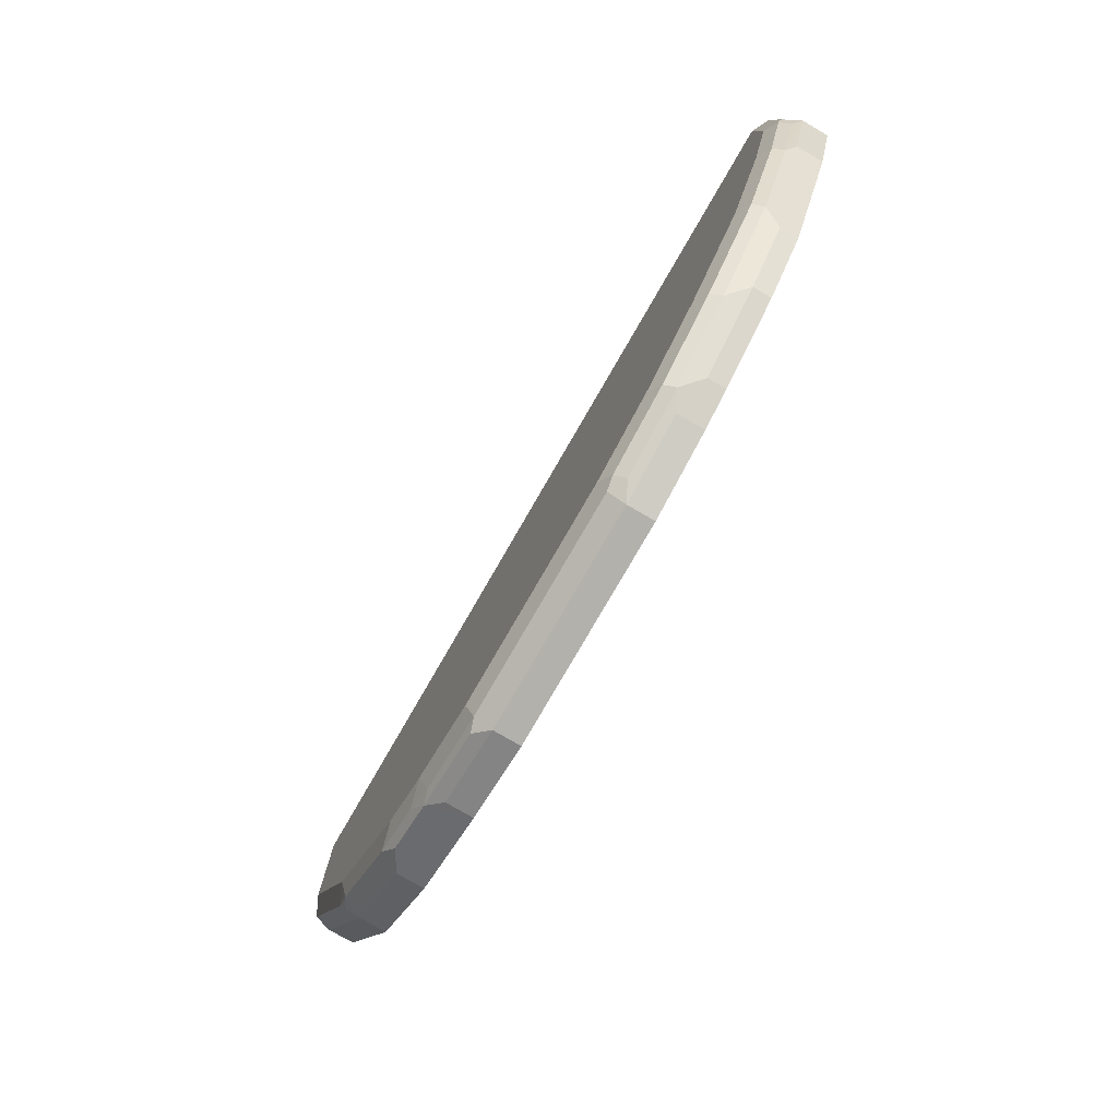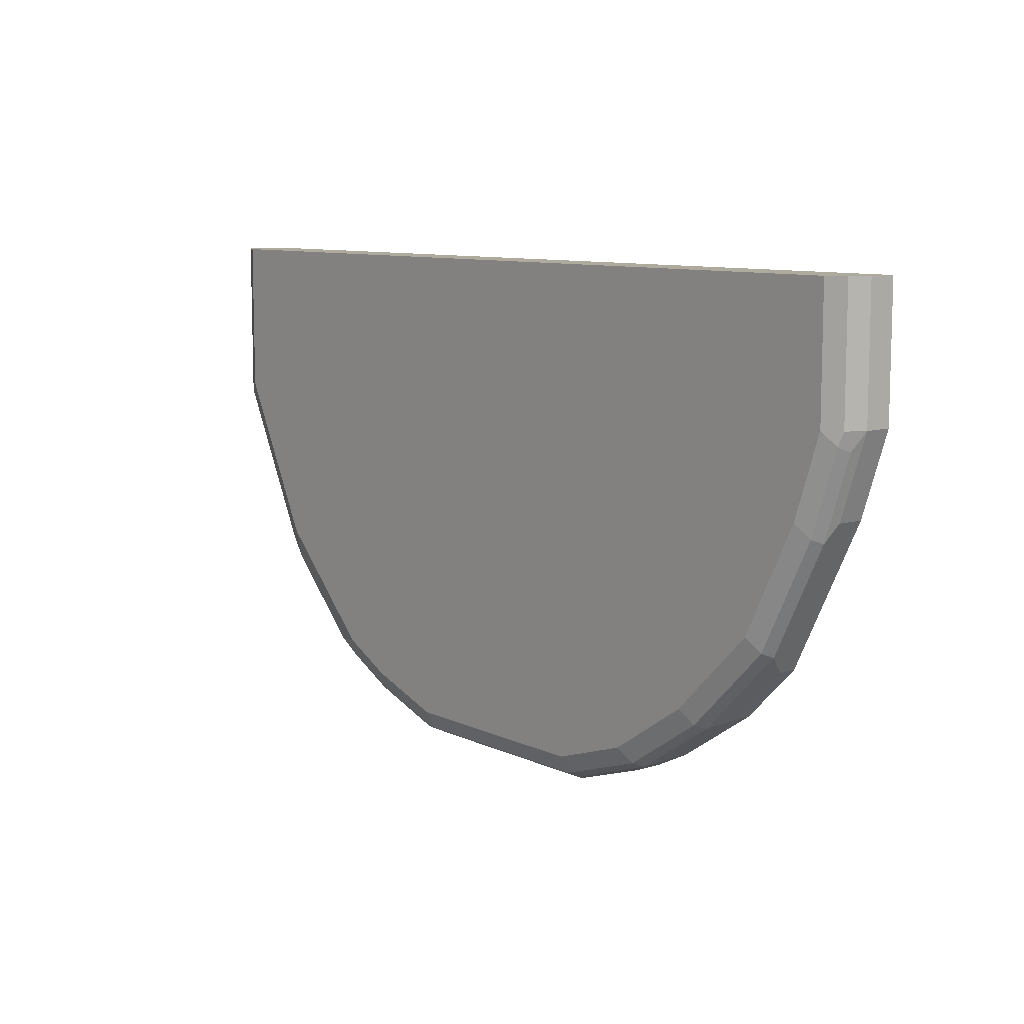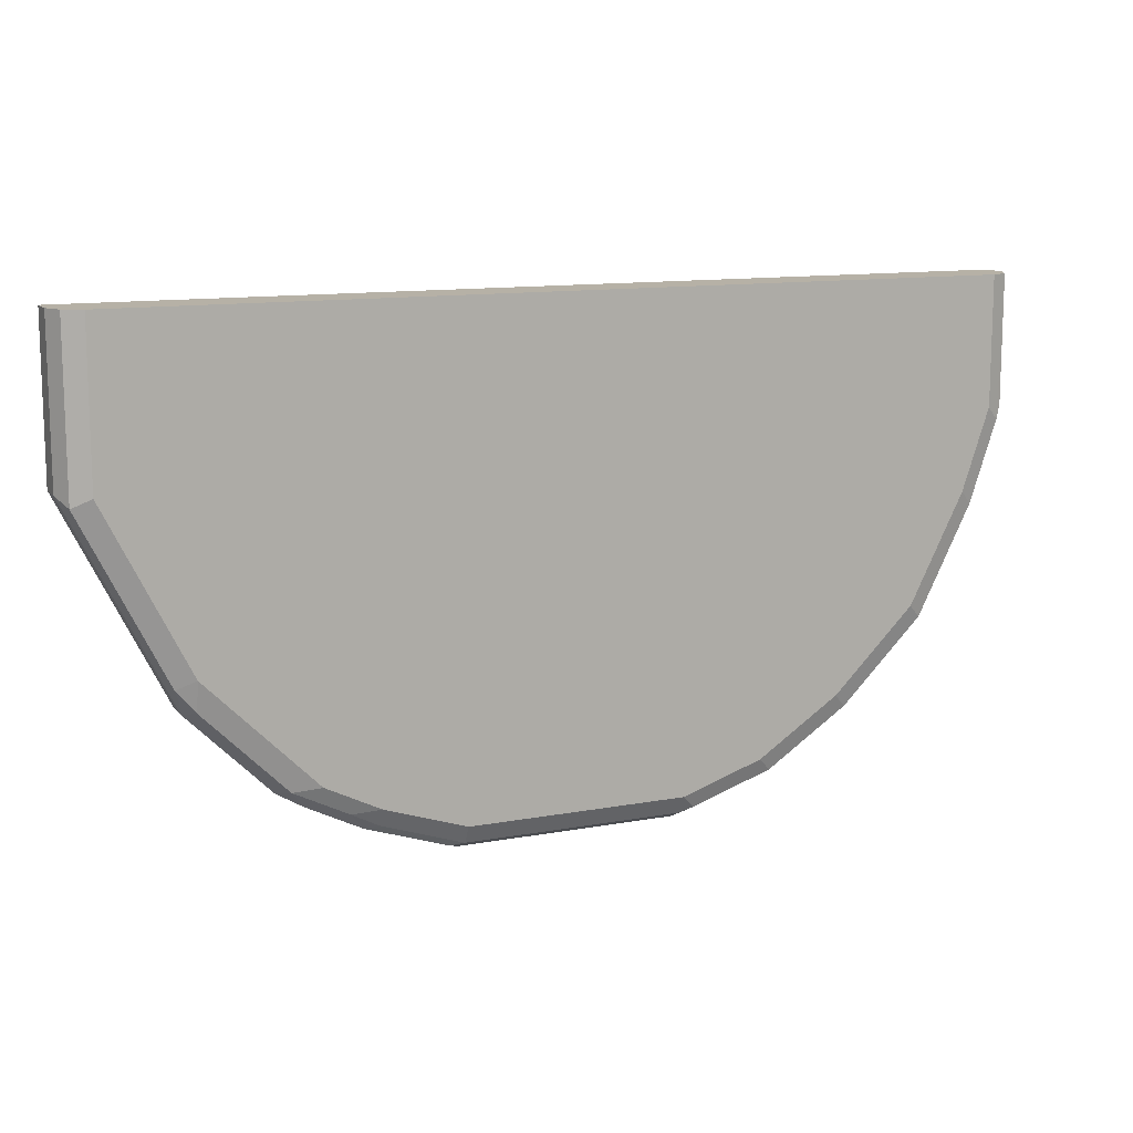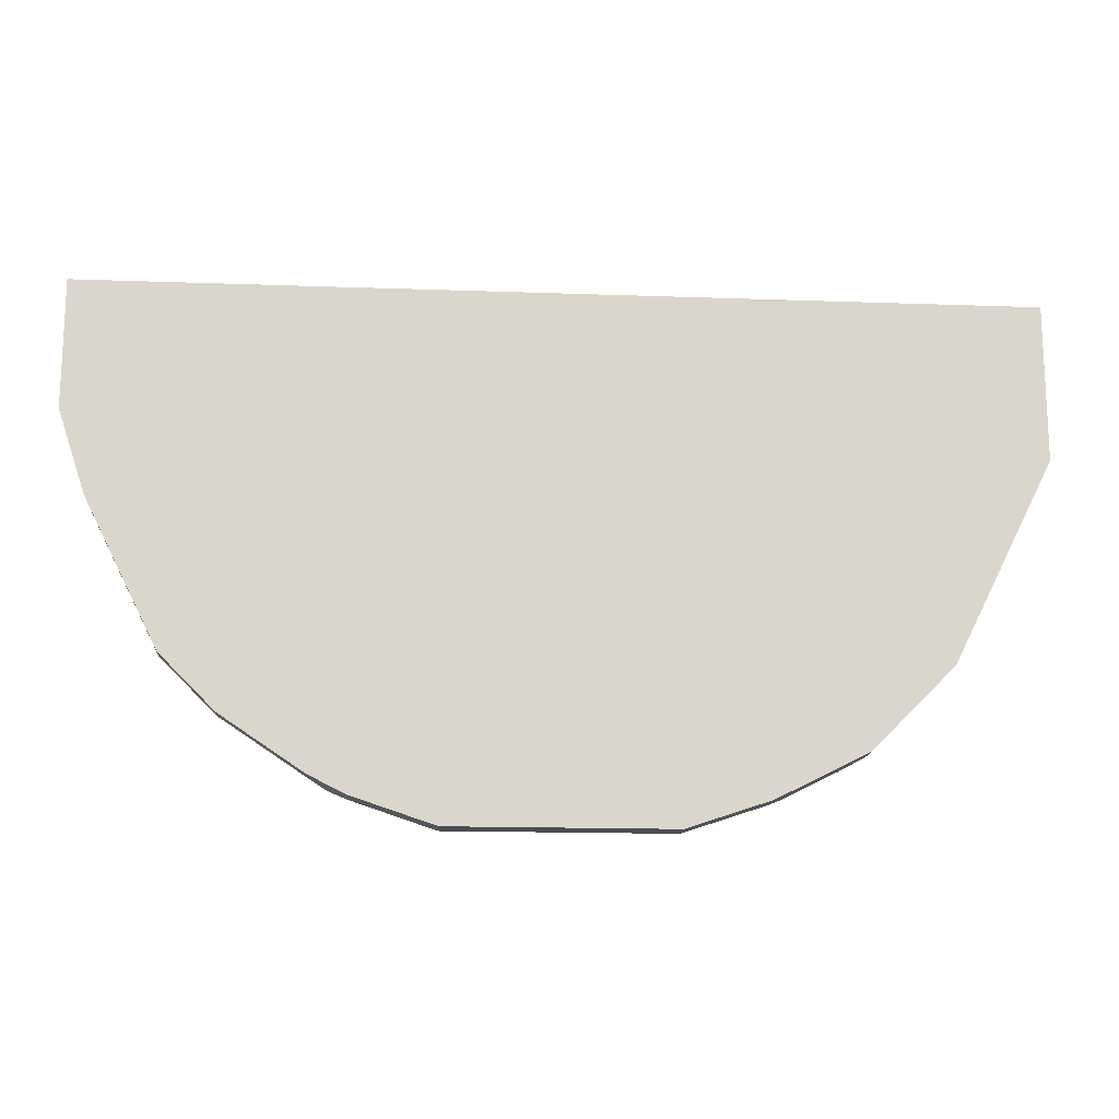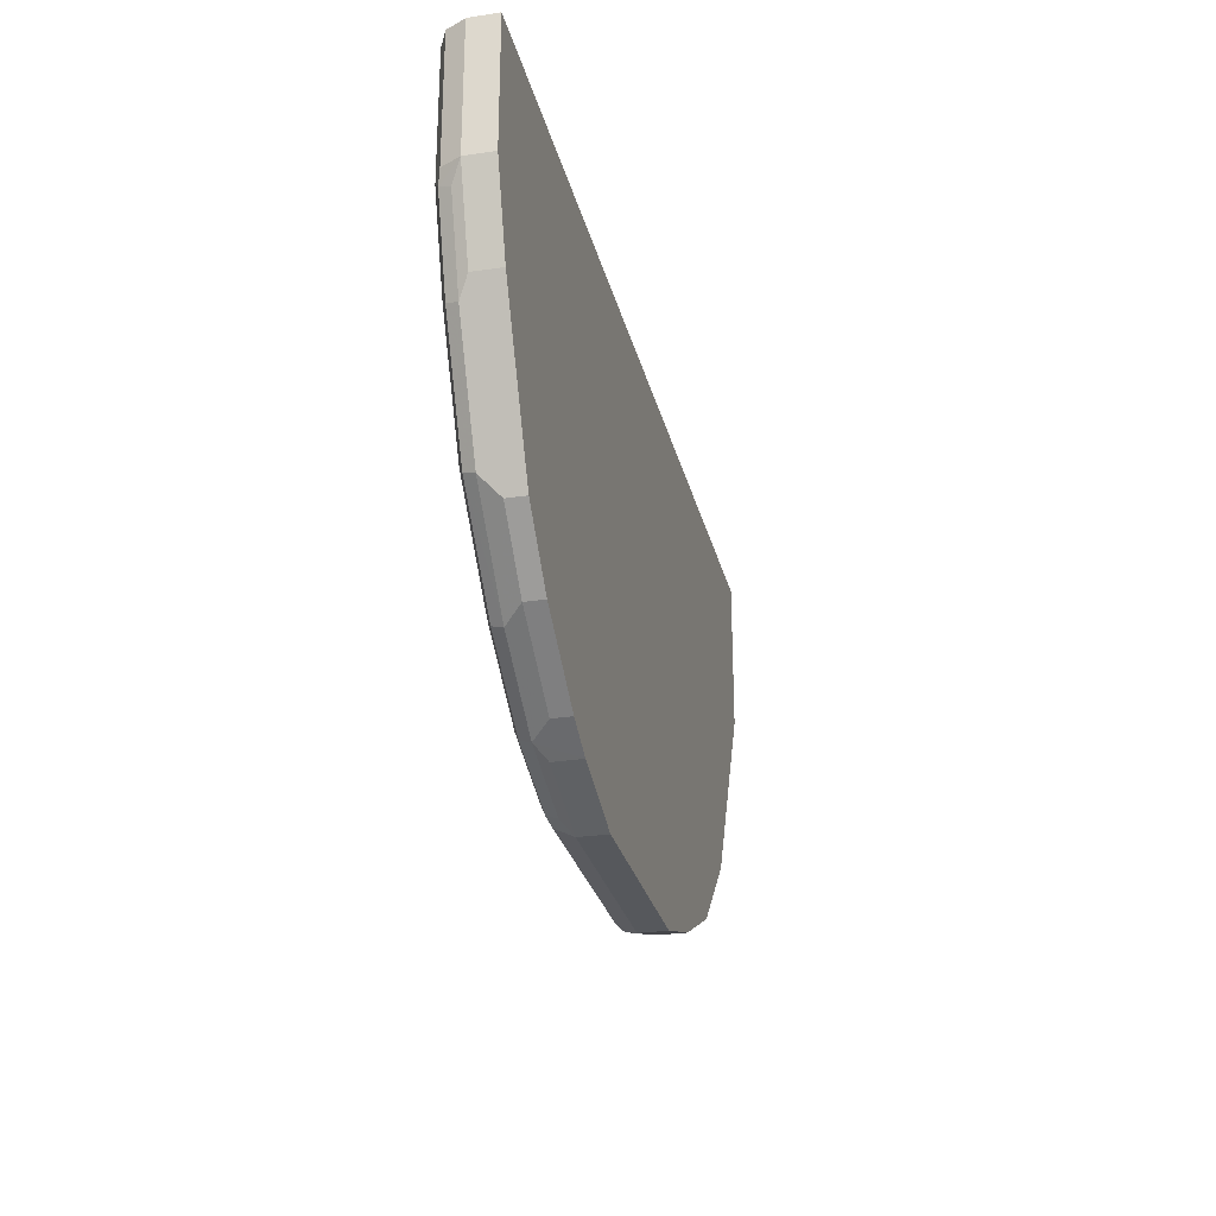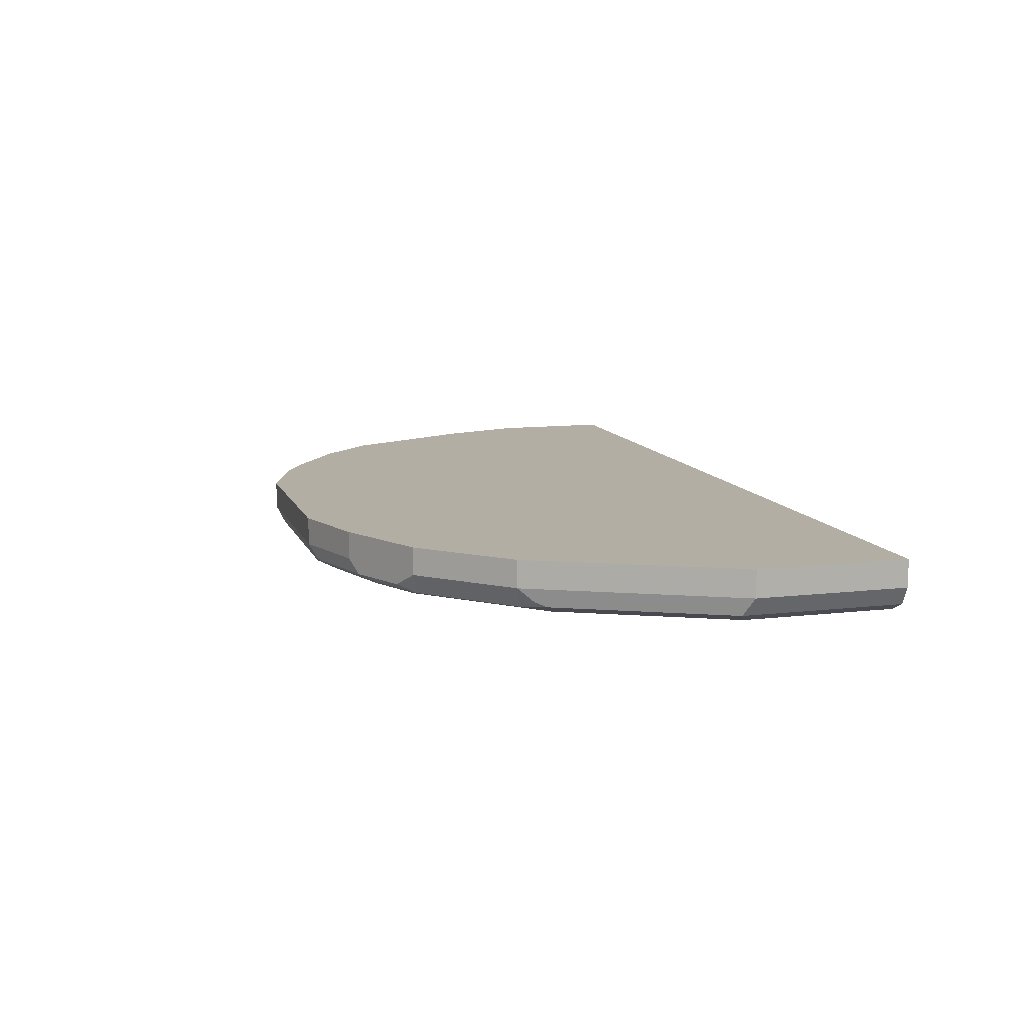
<metadata>
{"format":"obj","ext":"obj","renderer":"f3d","projection":"perspective","resolution":1024,"background":"white","views":[{"elev":-79.0,"azim":59.9,"up":"+Z"},{"elev":9.3,"azim":50.4,"up":"+Z"},{"elev":12.1,"azim":-23.5,"up":"+Z"},{"elev":-15.7,"azim":175.7,"up":"+Z"},{"elev":-27.8,"azim":103.1,"up":"+Z"},{"elev":11.0,"azim":-106.2,"up":"+Y"}]}
</metadata>
<code>
v -0.5528 -0.5874 -0.1486
v -0.1383 -0.5874 -0.7601
v 0.3455 -0.5874 -0.6564
v 0.1382 -0.5874 -0.7601
v 0.2419 -0.5874 -0.7255
v 0.2592 -0.5787 -0.7428
v 0.1555 -0.5787 -0.7773
v 0.1613 -0.5643 -0.7831
v 0.1382 -0.5528 -0.7946
v 0.1382 -0.5758 -0.7831
v -0.1555 -0.5701 -0.786
v -0.1383 -0.5758 -0.7831
v -0.2419 -0.5758 -0.7486
v -0.2591 -0.5701 -0.7515
v -0.1383 -0.5528 -0.7946
v -0.2419 -0.5528 -0.7601
v -0.2419 -0.5179 -0.7601
v -0.357 -0.5179 -0.7025
v -0.357 -0.5528 -0.7025
v -0.3282 -0.5701 -0.7169
v -0.3455 -0.5787 -0.6953
v -0.2764 -0.5787 -0.7298
v -0.2419 -0.5874 -0.7255
v -0.3109 -0.5874 -0.691
v -0.4491 -0.5787 -0.5916
v -0.4606 -0.5528 -0.5989
v -0.4664 -0.5701 -0.5787
v -0.4722 -0.5758 -0.5643
v -0.4491 -0.5874 -0.5528
v -0.5528 -0.5874 -0.3456
v -0.5758 -0.5758 -0.3571
v -0.5758 -0.5758 -0.1486
v -0.5874 -0.5528 -0.1486
v -0.5874 -0.5179 -0.1486
v -0.5874 -0.5179 -0.3456
v -0.5874 -0.5528 -0.3456
v -0.4606 -0.5179 -0.5989
v 0.3916 -0.5179 -0.6679
v 0.1382 -0.5179 -0.7946
v -0.1383 -0.5179 -0.7946
v 0.2419 -0.5528 -0.7601
v 0.2649 -0.5643 -0.7486
v 0.2422 -0.5179 -0.7599
v 0.2768 -0.5179 -0.7427
v 0.288 -0.5413 -0.737
v 0.3685 -0.5643 -0.6795
v 0.3628 -0.5787 -0.6737
v 0.4664 -0.5787 -0.5701
v 0.4722 -0.5643 -0.5758
v 0.5413 -0.5643 -0.4376
v 0.5526 -0.5179 -0.4149
v 0.4607 -0.5413 -0.5989
v 0.3916 -0.5413 -0.6679
v 0.4607 -0.5179 -0.5989
v 0.288 -0.5179 -0.737
v 0.5874 -0.5179 -0.1486
v 0.5874 -0.5179 -0.311
v 0.5528 -0.5528 -0.4146
v 0.5874 -0.5528 -0.311
v 0.5874 -0.5528 -0.1486
v 0.5758 -0.5758 -0.311
v 0.5701 -0.5787 -0.3283
v 0.5758 -0.5643 -0.334
v 0.5355 -0.5787 -0.4319
v 0.5182 -0.5874 -0.4146
v 0.5528 -0.5874 -0.311
v 0.5528 -0.5874 -0.1486
v 0.5758 -0.5758 -0.1486
v 0.4491 -0.5874 -0.5528
f 2 3 1
f 57 51 56
f 51 38 56
f 44 39 38
f 55 45 44
f 55 44 38
f 55 38 45
f 53 46 45
f 53 45 38
f 53 38 54
f 54 38 51
f 52 54 51
f 52 53 54
f 52 46 53
f 49 46 52
f 58 51 57
f 49 52 51
f 49 50 48
f 49 48 46
f 46 48 47
f 46 47 6
f 46 6 42
f 46 42 45
f 45 42 44
f 43 44 42
f 43 39 44
f 41 39 43
f 41 43 42
f 41 42 9
f 41 9 39
f 9 11 15
f 49 51 50
f 9 15 39
f 58 50 51
f 58 57 59
f 8 9 42
f 8 42 6
f 56 38 34
f 56 34 60
f 1 60 34
f 6 47 3
f 47 48 3
f 69 1 3
f 69 3 48
f 63 50 59
f 63 64 50
f 50 64 48
f 65 48 64
f 65 69 48
f 58 59 50
f 66 67 65
f 67 1 69
f 67 60 1
f 68 60 67
f 68 61 60
f 62 61 68
f 62 68 67
f 62 67 66
f 62 66 65
f 62 65 64
f 62 64 63
f 62 59 61
f 61 59 60
f 59 56 60
f 57 56 59
f 65 67 69
f 40 39 15
f 62 63 59
f 17 18 40
f 23 2 24
f 23 13 2
f 22 14 13
f 22 13 23
f 22 23 21
f 22 21 14
f 14 21 20
f 14 20 19
f 14 19 18
f 14 18 17
f 16 14 17
f 16 17 15
f 16 15 14
f 14 15 11
f 23 24 21
f 14 11 13
f 12 4 2
f 10 7 4
f 10 4 12
f 10 12 11
f 10 11 9
f 10 9 7
f 7 9 8
f 7 8 6
f 7 6 4
f 5 4 6
f 5 6 3
f 5 3 4
f 4 3 2
f 17 40 15
f 12 13 11
f 25 21 24
f 12 2 13
f 25 27 26
f 40 18 39
f 25 26 21
f 39 18 38
f 18 34 38
f 35 34 18
f 36 35 37
f 37 35 18
f 37 18 19
f 21 19 20
f 26 37 19
f 26 36 37
f 26 27 36
f 36 27 28
f 36 28 31
f 36 31 33
f 26 19 21
f 35 33 34
f 25 29 28
f 36 33 35
f 25 24 29
f 24 2 29
f 30 29 1
f 30 28 29
f 30 31 28
f 29 2 1
f 30 1 31
f 32 31 1
f 32 33 31
f 32 1 33
f 33 1 34
f 25 28 27

</code>
